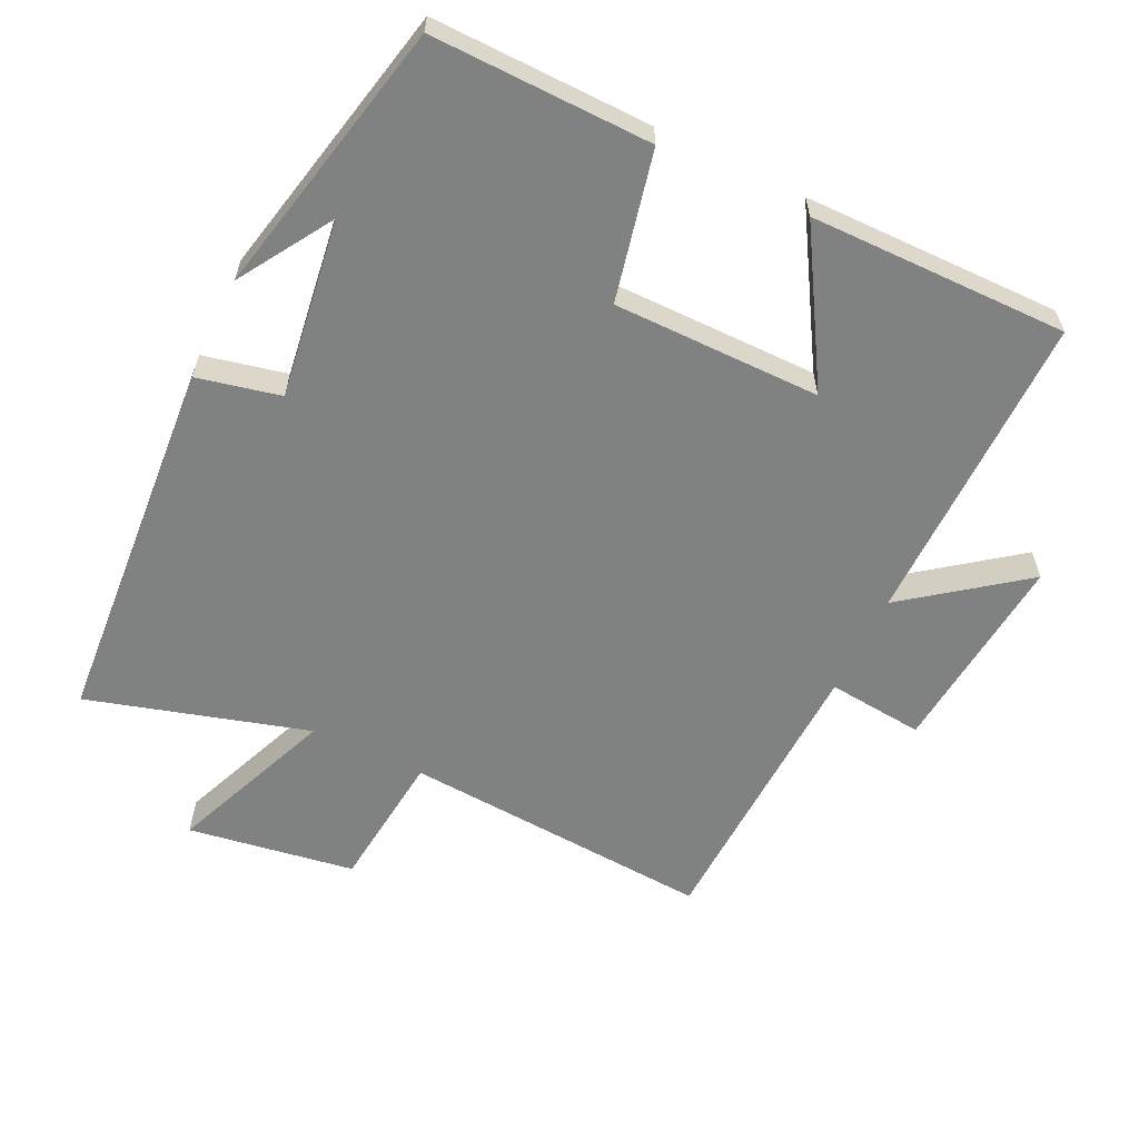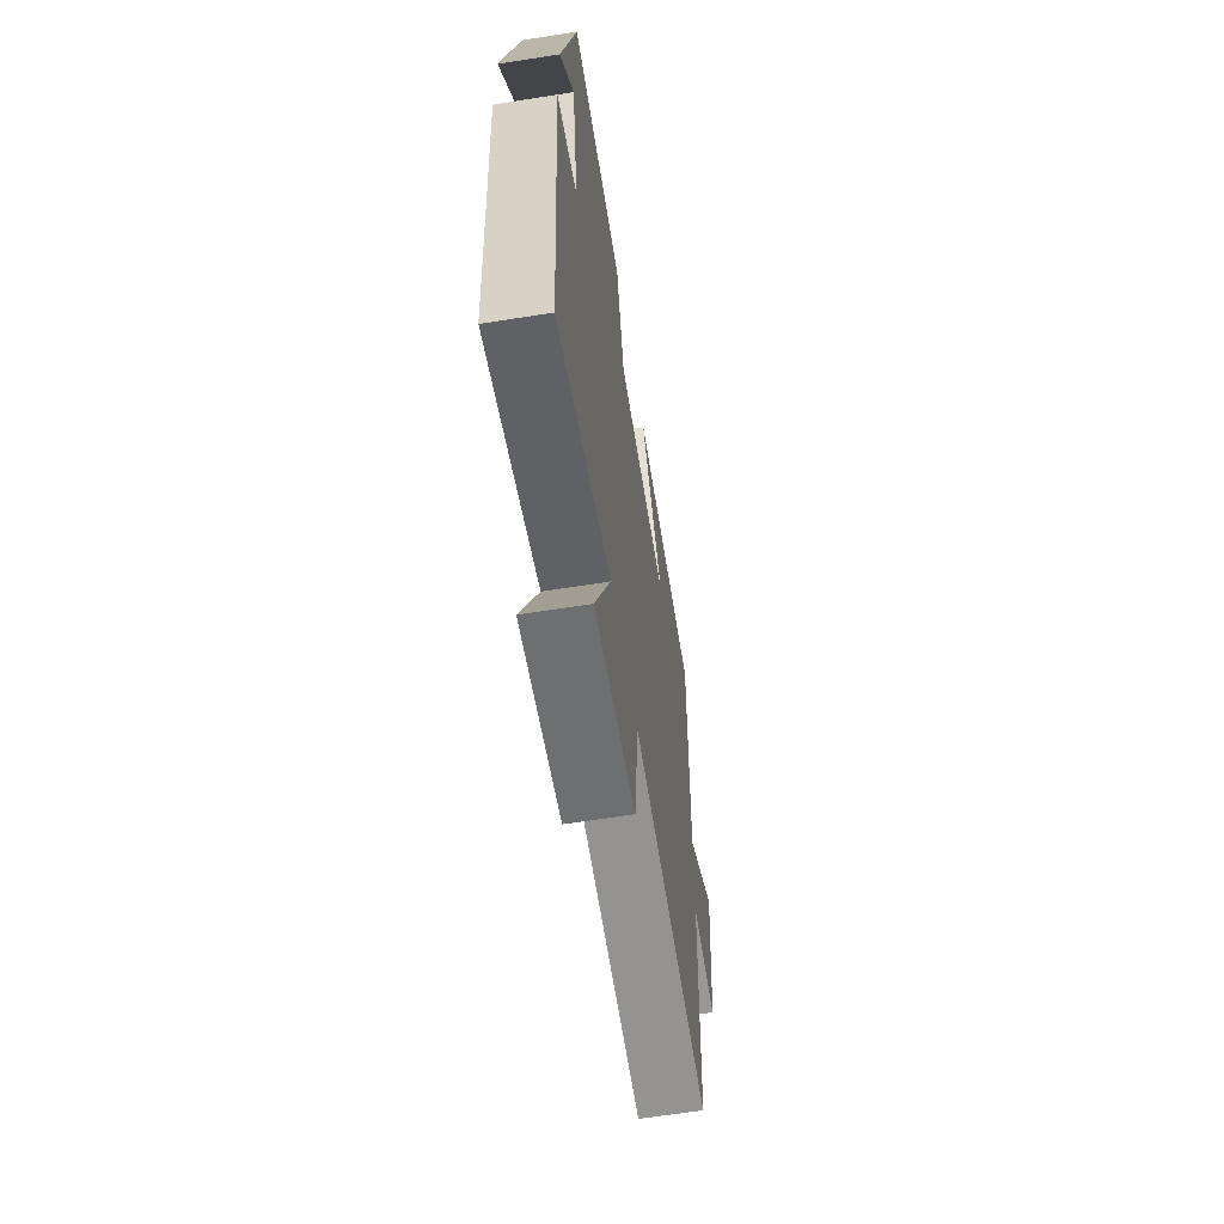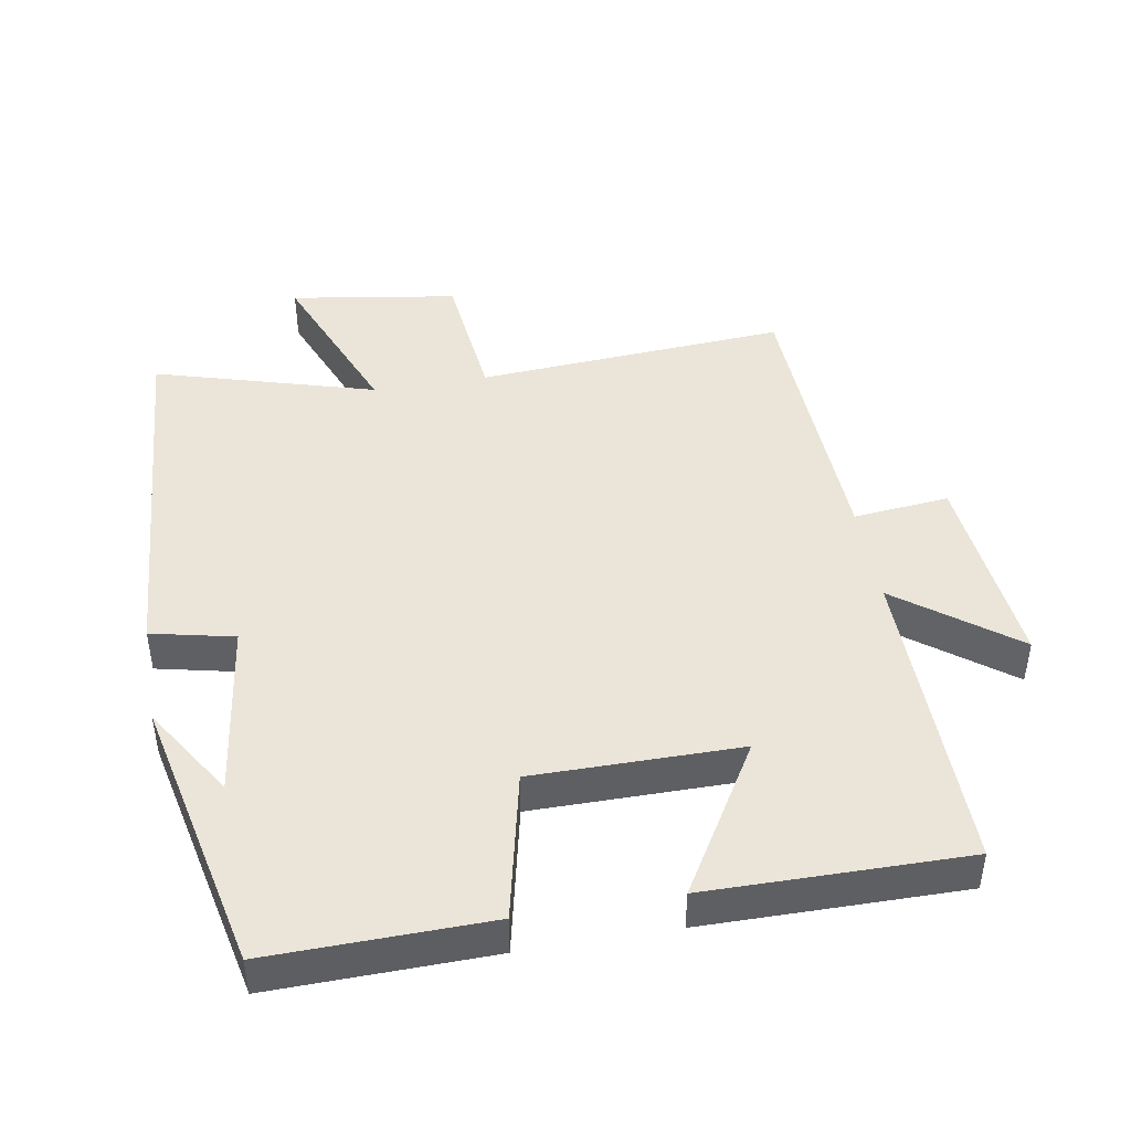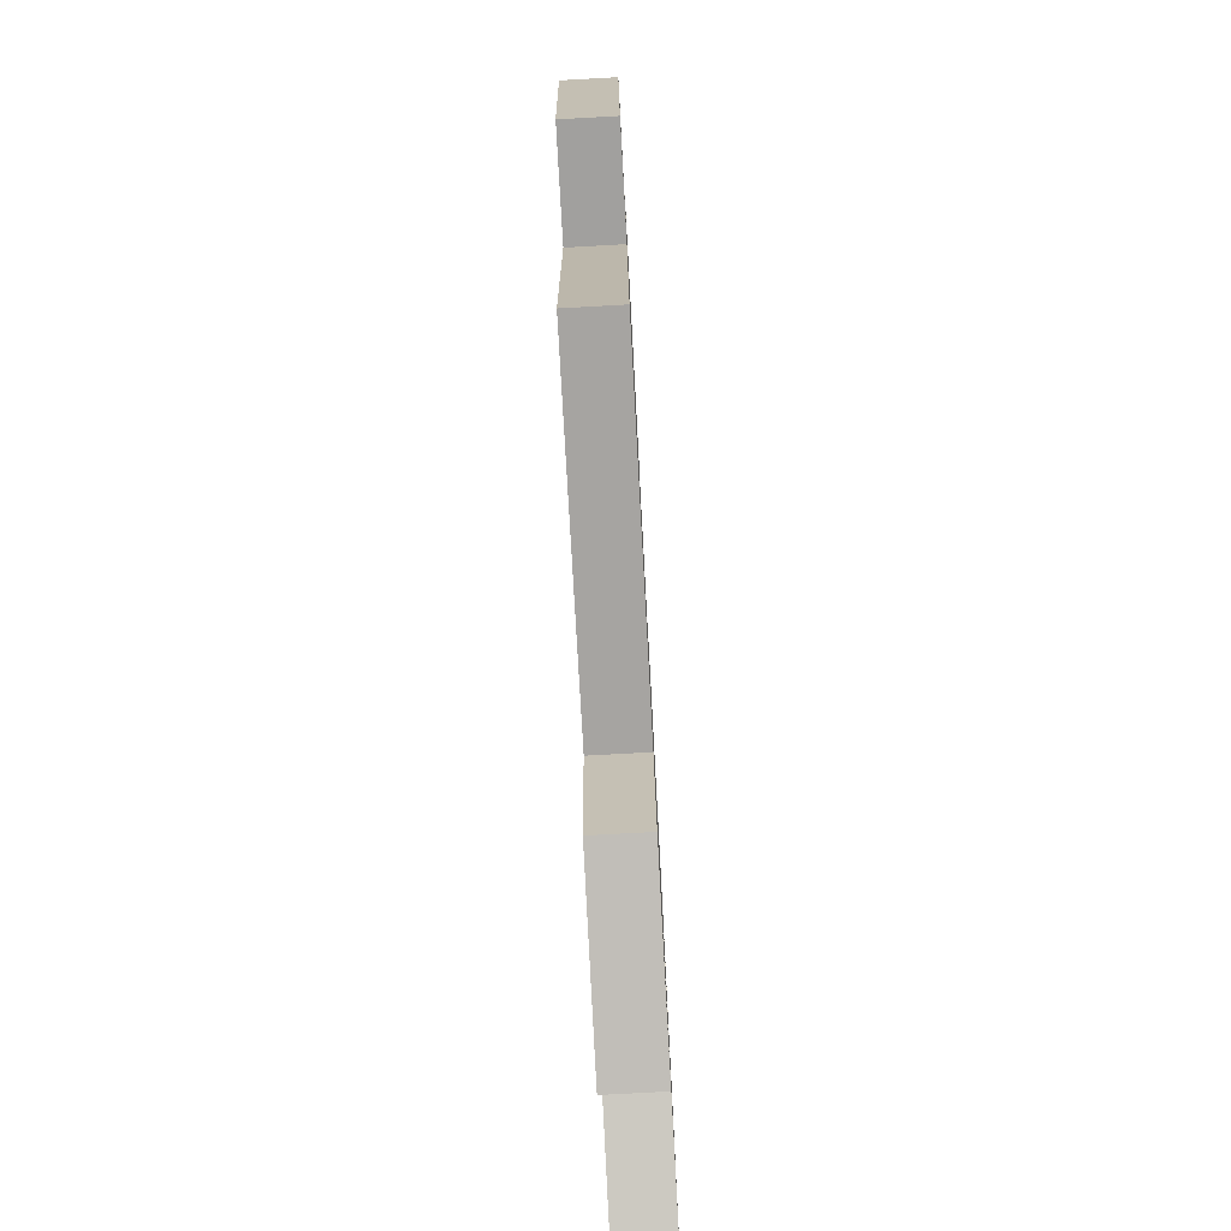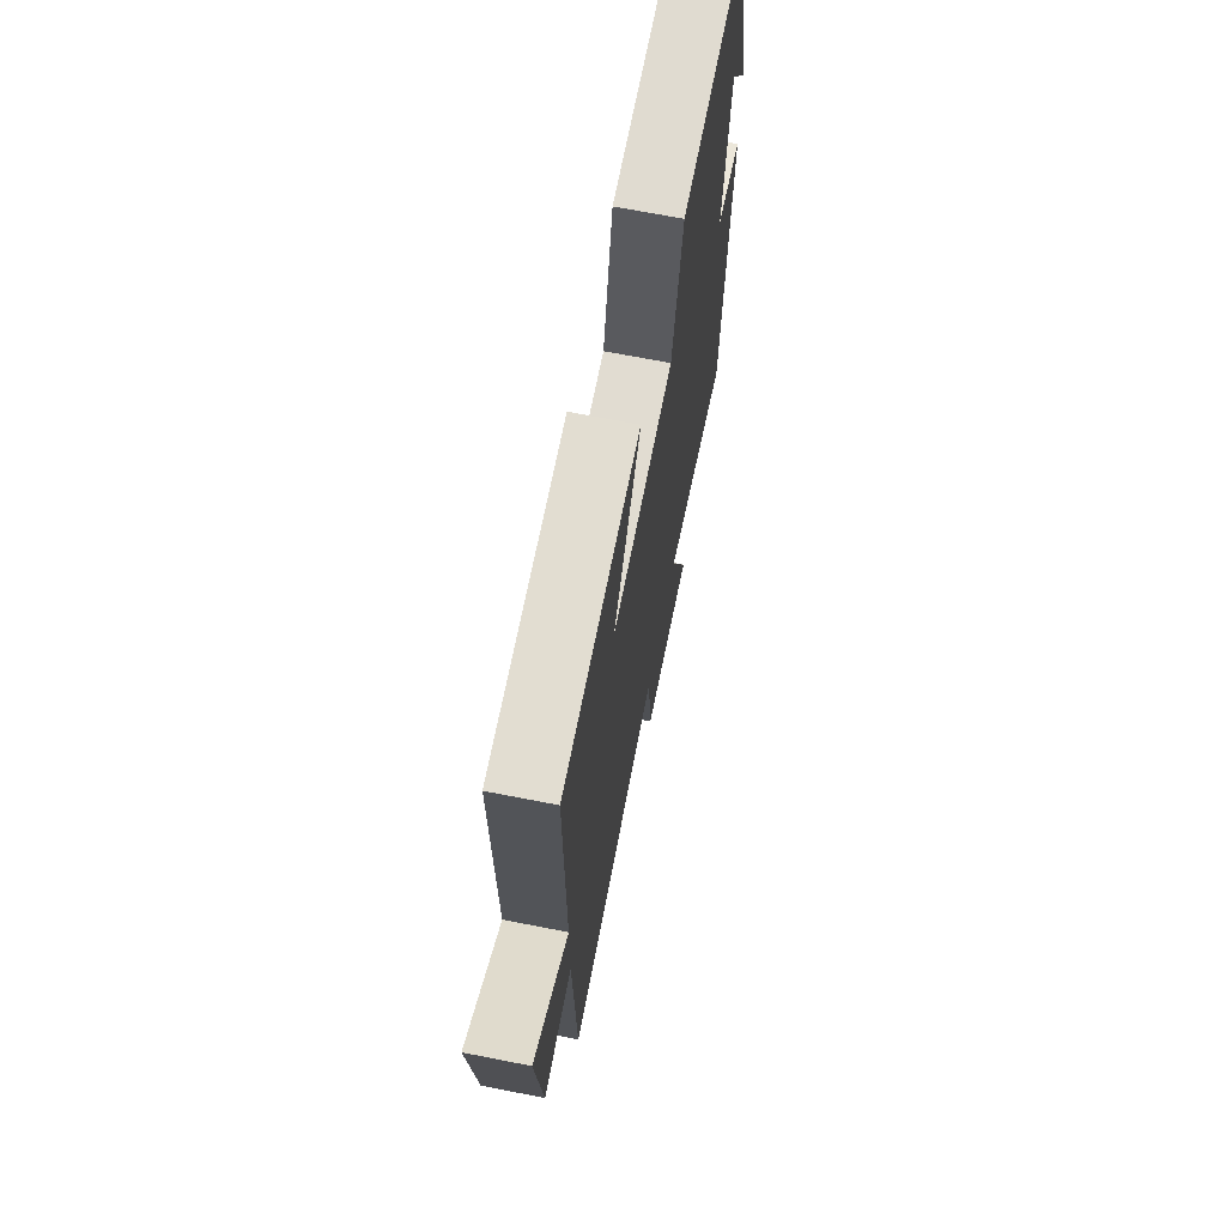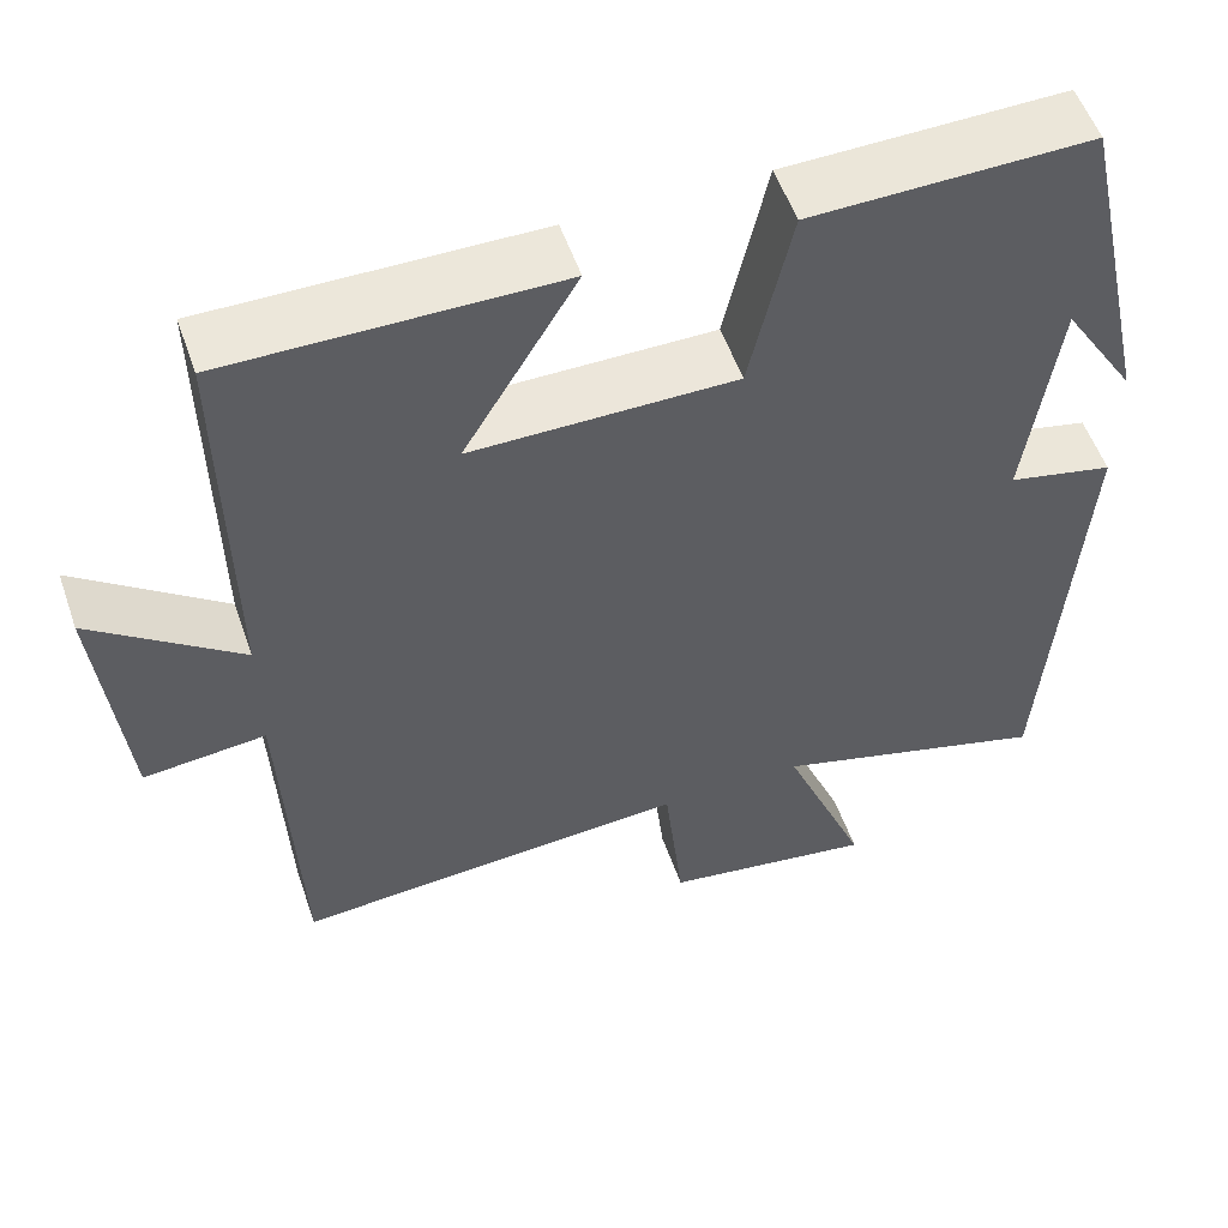
<metadata>
{"format":"obj","ext":"obj","renderer":"f3d","projection":"perspective","resolution":1024,"background":"white","views":[{"elev":-60.3,"azim":-25.6,"up":"+Y"},{"elev":-63.1,"azim":-80.9,"up":"+Z"},{"elev":44.9,"azim":-9.8,"up":"+Y"},{"elev":-77.4,"azim":93.1,"up":"+Z"},{"elev":69.0,"azim":101.1,"up":"+Z"},{"elev":54.4,"azim":160.9,"up":"+Z"}]}
</metadata>
<code>
v 0.482 0.07 -0.531
v 0.028 0.07 -0.5
v 0.006 0.07 -0.703
v -0.238 0.07 -0.741
v -0.14 0.07 -0.5
v -0.461 0.07 -0.593
v -0.5 0.07 -0.051
v -0.379 0.07 -0.024
v -0.415 0.07 0.236
v -0.5 0.07 0.101
v -0.411 0.07 0.506
v -0.091 0.07 0.5
v -0.043 0.07 0.283
v 0.259 0.07 0.283
v 0.129 0.07 0.5
v 0.506 0.07 0.503
v 0.5 0.07 0.044
v 0.67 0.07 0.172
v 0.64 0.07 -0.124
v 0.5 0.07 -0.11
v 0.482 0 -0.531
v 0.028 0 -0.5
v 0.006 0 -0.703
v -0.238 0 -0.741
v -0.14 0 -0.5
v -0.461 0 -0.593
v -0.5 0 -0.051
v -0.379 0 -0.024
v -0.415 0 0.236
v -0.5 0 0.101
v -0.411 0 0.506
v -0.091 0 0.5
v -0.043 0 0.283
v 0.259 0 0.283
v 0.129 0 0.5
v 0.506 0 0.503
v 0.5 0 0.044
v 0.67 0 0.172
v 0.64 0 -0.124
v 0.5 0 -0.11
f 17 18 19 20
f 17 20 1 2
f 14 15 16 17
f 13 14 17 2
f 9 10 11
f 8 9 11 12
f 5 6 7 8
f 5 8 12 13
f 3 4 5
f 2 3 5 13
f 40 39 38 37
f 22 21 40 37
f 37 36 35 34
f 22 37 34 33
f 31 30 29
f 32 31 29 28
f 28 27 26 25
f 33 32 28 25
f 25 24 23
f 33 25 23 22
f 1 21 22 2
f 2 22 23 3
f 3 23 24 4
f 4 24 25 5
f 5 25 26 6
f 6 26 27 7
f 7 27 28 8
f 8 28 29 9
f 9 29 30 10
f 10 30 31 11
f 11 31 32 12
f 12 32 33 13
f 13 33 34 14
f 14 34 35 15
f 15 35 36 16
f 16 36 37 17
f 17 37 38 18
f 18 38 39 19
f 19 39 40 20
f 20 40 21 1

</code>
